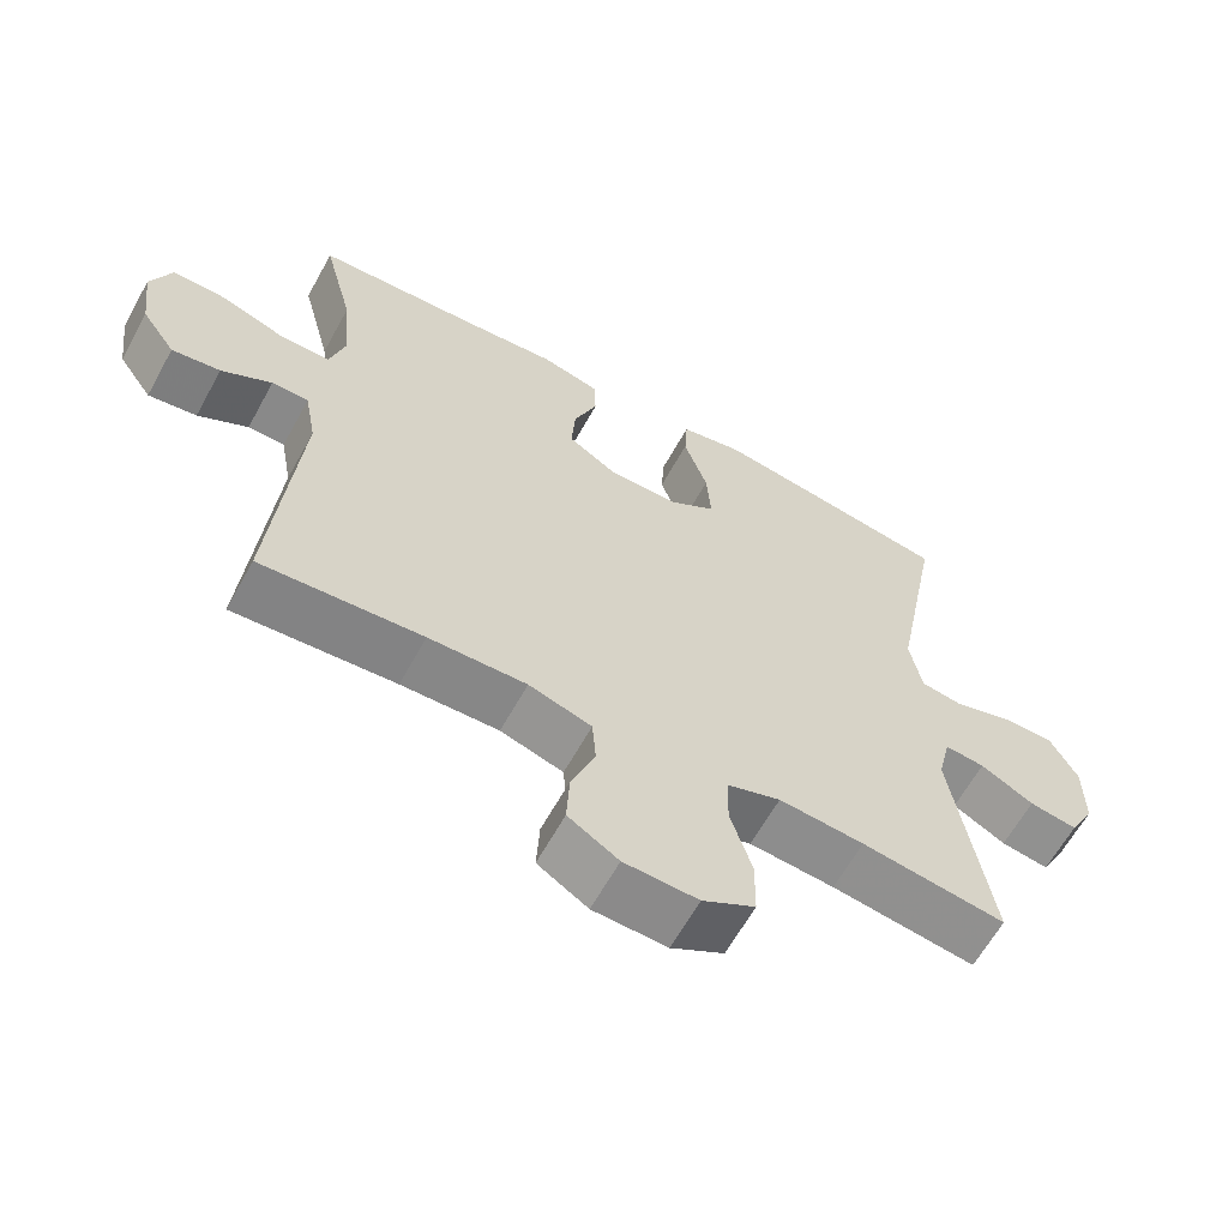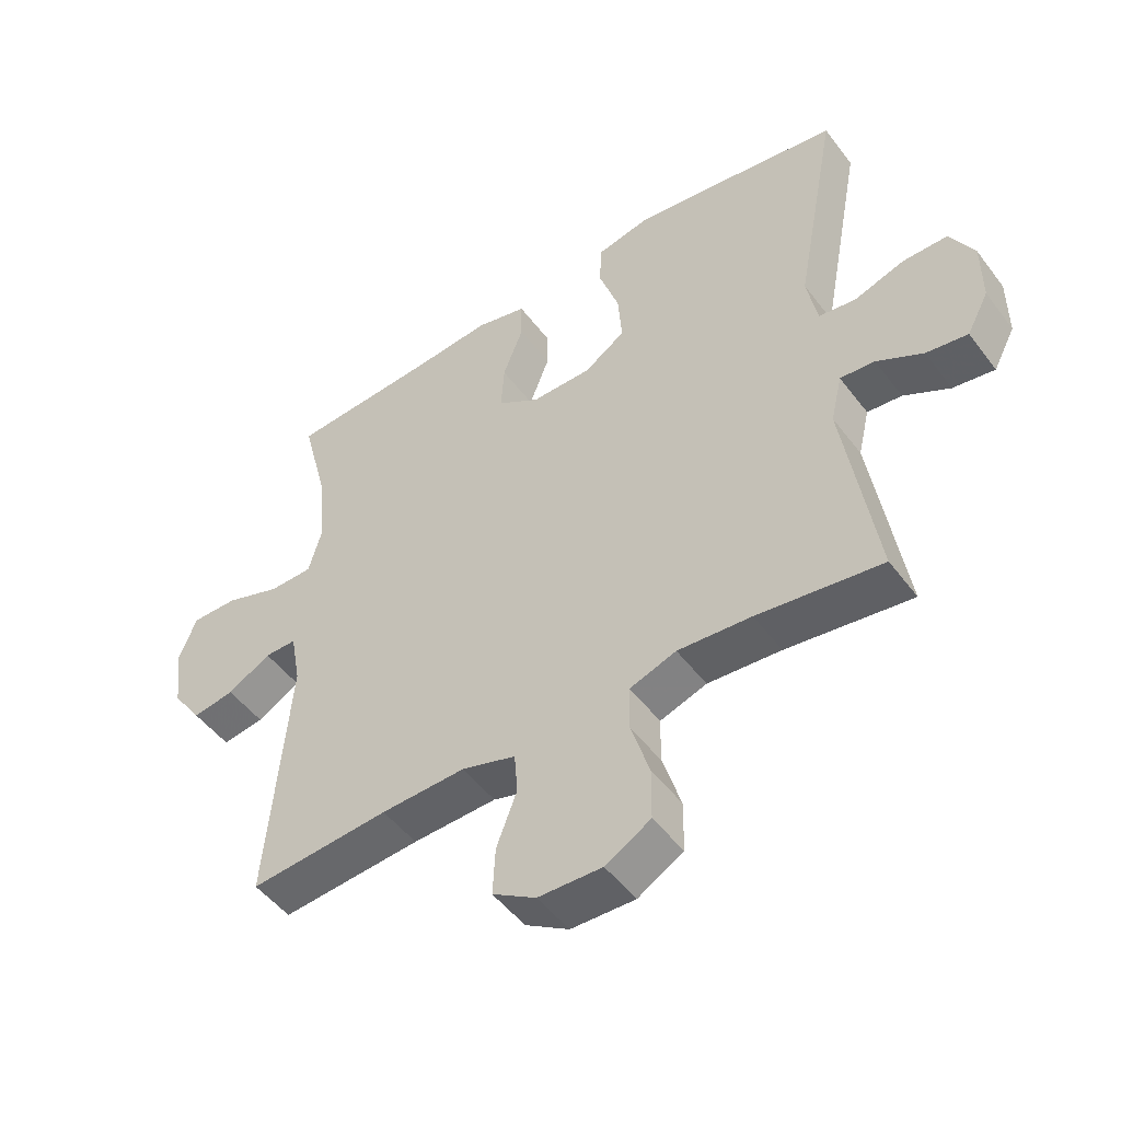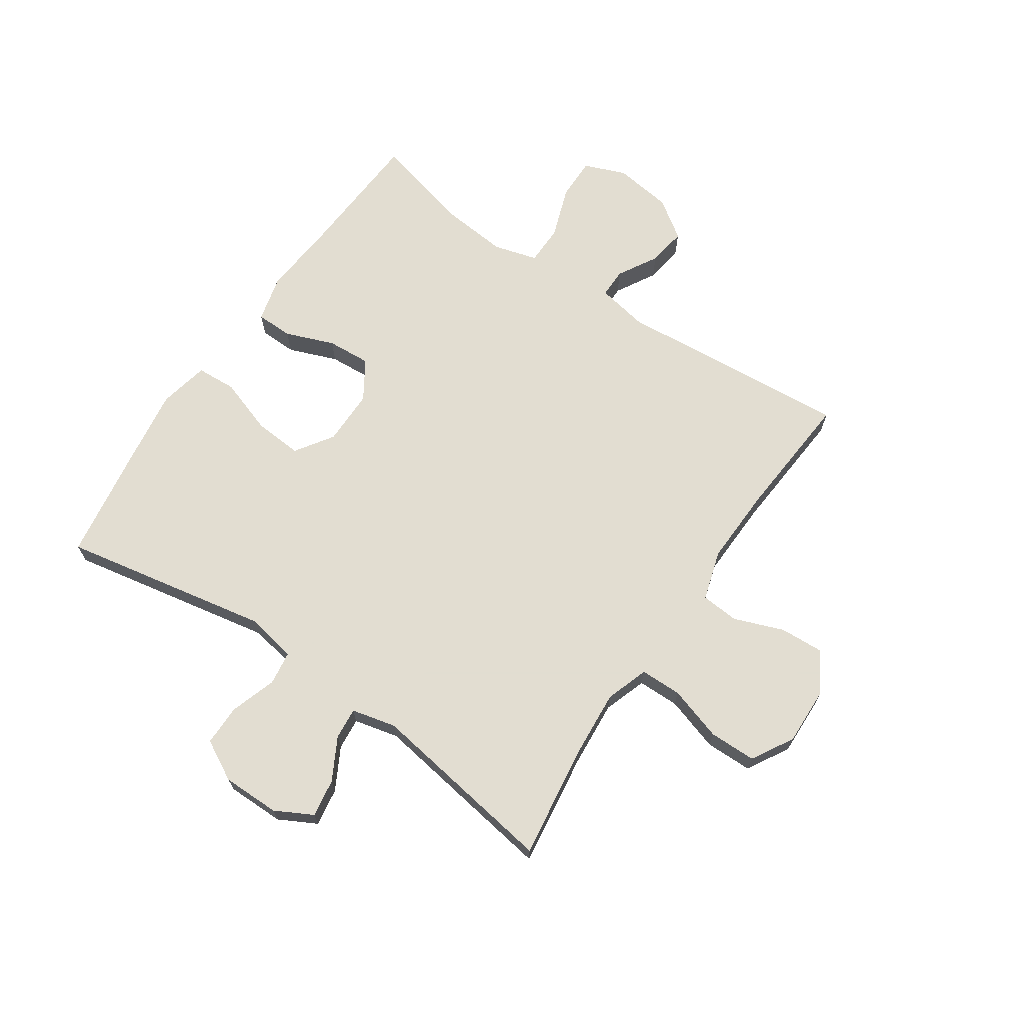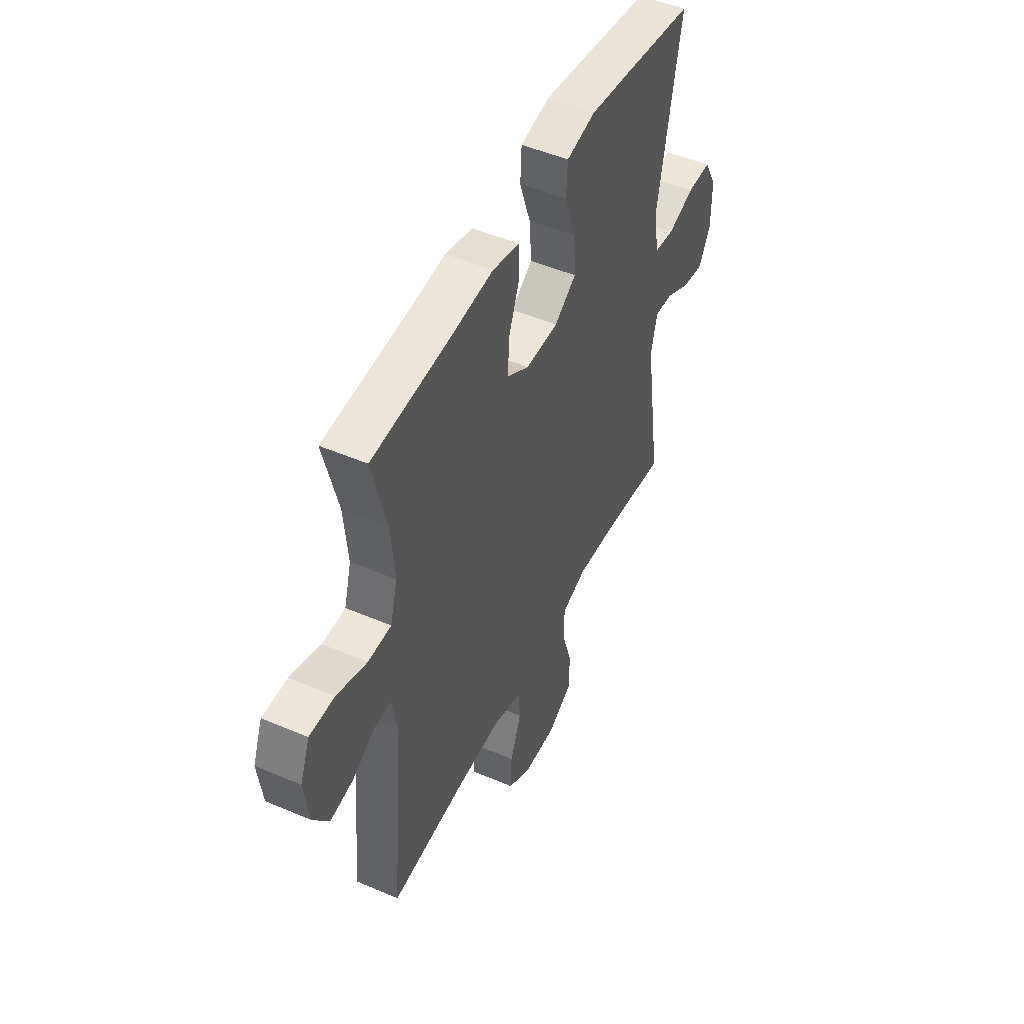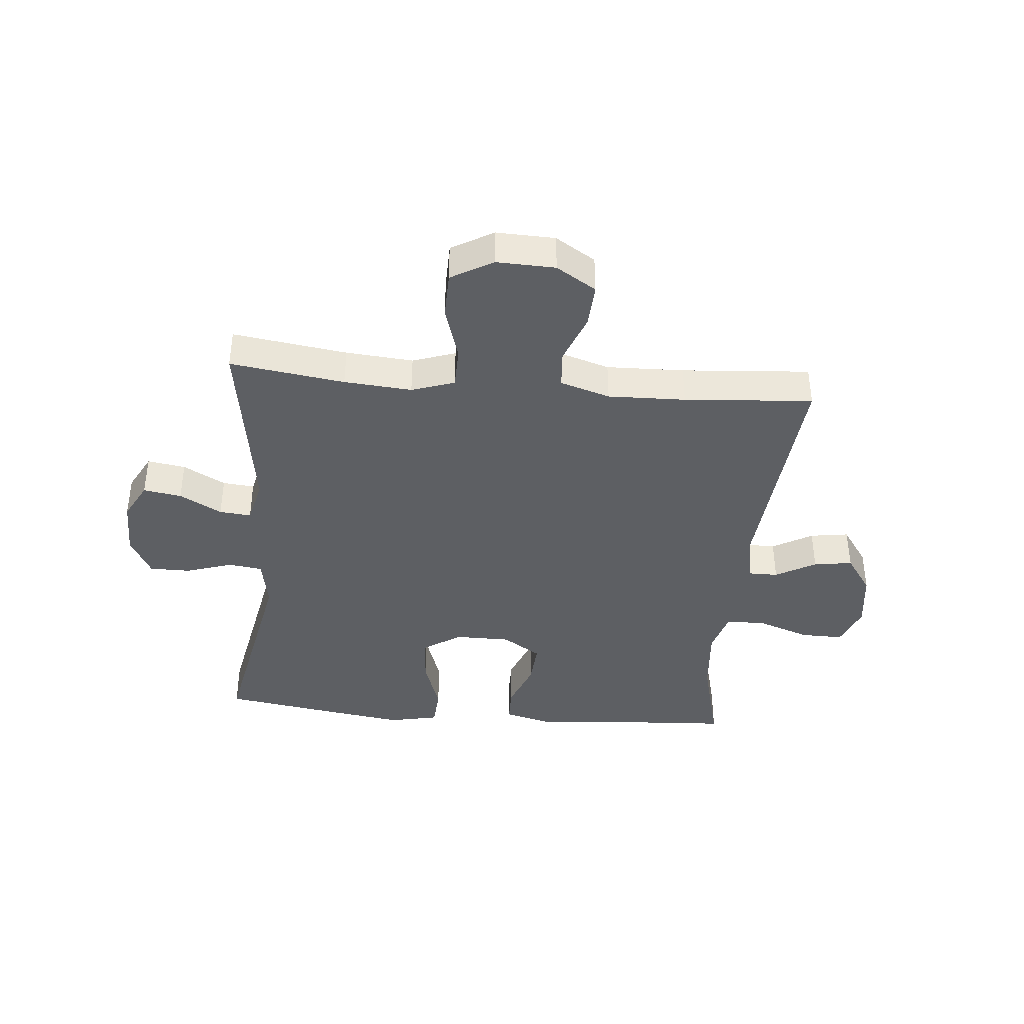
<metadata>
{"format":"obj","ext":"obj","renderer":"f3d","projection":"perspective","resolution":1024,"background":"white","views":[{"elev":-63.0,"azim":-28.9,"up":"+Z"},{"elev":-49.6,"azim":35.5,"up":"+Z"},{"elev":68.6,"azim":124.2,"up":"+Y"},{"elev":49.1,"azim":-64.5,"up":"+Z"},{"elev":-39.8,"azim":174.7,"up":"+Y"}]}
</metadata>
<code>
v 0.5 0.07 0.5
v 0.433 0.07 0.146
v 0.449 0.07 0.059
v 0.507 0.07 0.051
v 0.586 0.07 0.077
v 0.656 0.07 0.077
v 0.693 0.07 0.008
v 0.693 0.07 -0.09
v 0.659 0.07 -0.154
v 0.594 0.07 -0.144
v 0.522 0.07 -0.105
v 0.468 0.07 -0.1
v 0.45 0.07 -0.176
v 0.5 0.07 -0.5
v 0.305 0.07 -0.473
v 0.19 0.07 -0.464
v 0.117 0.07 -0.489
v 0.116 0.07 -0.56
v 0.145 0.07 -0.653
v 0.144 0.07 -0.733
v 0.073 0.07 -0.774
v -0.027 0.07 -0.771
v -0.095 0.07 -0.729
v -0.091 0.07 -0.654
v -0.059 0.07 -0.57
v -0.064 0.07 -0.505
v -0.149 0.07 -0.479
v -0.281 0.07 -0.483
v -0.5 0.07 -0.5
v -0.466 0.07 -0.101
v -0.482 0.07 -0.014
v -0.532 0.07 -0.014
v -0.6 0.07 -0.053
v -0.666 0.07 -0.063
v -0.712 0.07 0.003
v -0.725 0.07 0.102
v -0.697 0.07 0.173
v -0.624 0.07 0.172
v -0.536 0.07 0.141
v -0.468 0.07 0.142
v -0.447 0.07 0.217
v -0.458 0.07 0.336
v -0.5 0.07 0.5
v -0.27 0.07 0.514
v -0.147 0.07 0.525
v -0.067 0.07 0.505
v -0.066 0.07 0.442
v -0.098 0.07 0.359
v -0.103 0.07 0.284
v -0.037 0.07 0.242
v 0.058 0.07 0.242
v 0.122 0.07 0.285
v 0.116 0.07 0.368
v 0.084 0.07 0.463
v 0.088 0.07 0.531
v 0.173 0.07 0.549
v 0.305 0.07 0.53
v 0.5 0 0.5
v 0.433 0 0.146
v 0.449 0 0.059
v 0.507 0 0.051
v 0.586 0 0.077
v 0.656 0 0.077
v 0.693 0 0.008
v 0.693 0 -0.09
v 0.659 0 -0.154
v 0.594 0 -0.144
v 0.522 0 -0.105
v 0.468 0 -0.1
v 0.45 0 -0.176
v 0.5 0 -0.5
v 0.305 0 -0.473
v 0.19 0 -0.464
v 0.117 0 -0.489
v 0.116 0 -0.56
v 0.145 0 -0.653
v 0.144 0 -0.733
v 0.073 0 -0.774
v -0.027 0 -0.771
v -0.095 0 -0.729
v -0.091 0 -0.654
v -0.059 0 -0.57
v -0.064 0 -0.505
v -0.149 0 -0.479
v -0.281 0 -0.483
v -0.5 0 -0.5
v -0.466 0 -0.101
v -0.482 0 -0.014
v -0.532 0 -0.014
v -0.6 0 -0.053
v -0.666 0 -0.063
v -0.712 0 0.003
v -0.725 0 0.102
v -0.697 0 0.173
v -0.624 0 0.172
v -0.536 0 0.141
v -0.468 0 0.142
v -0.447 0 0.217
v -0.458 0 0.336
v -0.5 0 0.5
v -0.27 0 0.514
v -0.147 0 0.525
v -0.067 0 0.505
v -0.066 0 0.442
v -0.098 0 0.359
v -0.103 0 0.284
v -0.037 0 0.242
v 0.058 0 0.242
v 0.122 0 0.285
v 0.116 0 0.368
v 0.084 0 0.463
v 0.088 0 0.531
v 0.173 0 0.549
v 0.305 0 0.53
f 57 1 2
f 56 57 2
f 55 56 2
f 54 55 2
f 53 54 2
f 52 53 2 3
f 51 52 3
f 50 51 3
f 46 47 48
f 45 46 48
f 44 45 48
f 44 48 49
f 43 44 49
f 42 43 49
f 41 42 49 50
f 37 38 39
f 36 37 39
f 35 36 39
f 34 35 39
f 33 34 39
f 32 33 39
f 31 32 39 40
f 41 50 3
f 40 41 3
f 31 40 3
f 30 31 3
f 23 24 25
f 22 23 25
f 21 22 25
f 20 21 25
f 19 20 25
f 18 19 25
f 17 18 25 26
f 16 17 26 27
f 13 14 15
f 12 13 15 16
f 9 10 11
f 8 9 11
f 7 8 11
f 6 7 11
f 5 6 11
f 4 5 11
f 4 11 12
f 3 4 12
f 30 3 12
f 29 30 12
f 28 29 12
f 12 16 27 28
f 59 58 114
f 59 114 113
f 59 113 112
f 59 112 111
f 59 111 110
f 60 59 110 109
f 60 109 108
f 60 108 107
f 105 104 103
f 105 103 102
f 105 102 101
f 106 105 101
f 106 101 100
f 106 100 99
f 107 106 99 98
f 96 95 94
f 96 94 93
f 96 93 92
f 96 92 91
f 96 91 90
f 96 90 89
f 97 96 89 88
f 60 107 98
f 60 98 97
f 60 97 88
f 60 88 87
f 82 81 80
f 82 80 79
f 82 79 78
f 82 78 77
f 82 77 76
f 82 76 75
f 83 82 75 74
f 84 83 74 73
f 72 71 70
f 73 72 70 69
f 68 67 66
f 68 66 65
f 68 65 64
f 68 64 63
f 68 63 62
f 68 62 61
f 69 68 61
f 69 61 60
f 69 60 87
f 69 87 86
f 69 86 85
f 85 84 73 69
f 1 58 59 2
f 2 59 60 3
f 3 60 61 4
f 4 61 62 5
f 5 62 63 6
f 6 63 64 7
f 7 64 65 8
f 8 65 66 9
f 9 66 67 10
f 10 67 68 11
f 11 68 69 12
f 12 69 70 13
f 13 70 71 14
f 14 71 72 15
f 15 72 73 16
f 16 73 74 17
f 17 74 75 18
f 18 75 76 19
f 19 76 77 20
f 20 77 78 21
f 21 78 79 22
f 22 79 80 23
f 23 80 81 24
f 24 81 82 25
f 25 82 83 26
f 26 83 84 27
f 27 84 85 28
f 28 85 86 29
f 29 86 87 30
f 30 87 88 31
f 31 88 89 32
f 32 89 90 33
f 33 90 91 34
f 34 91 92 35
f 35 92 93 36
f 36 93 94 37
f 37 94 95 38
f 38 95 96 39
f 39 96 97 40
f 40 97 98 41
f 41 98 99 42
f 42 99 100 43
f 43 100 101 44
f 44 101 102 45
f 45 102 103 46
f 46 103 104 47
f 47 104 105 48
f 48 105 106 49
f 49 106 107 50
f 50 107 108 51
f 51 108 109 52
f 52 109 110 53
f 53 110 111 54
f 54 111 112 55
f 55 112 113 56
f 56 113 114 57
f 57 114 58 1

</code>
